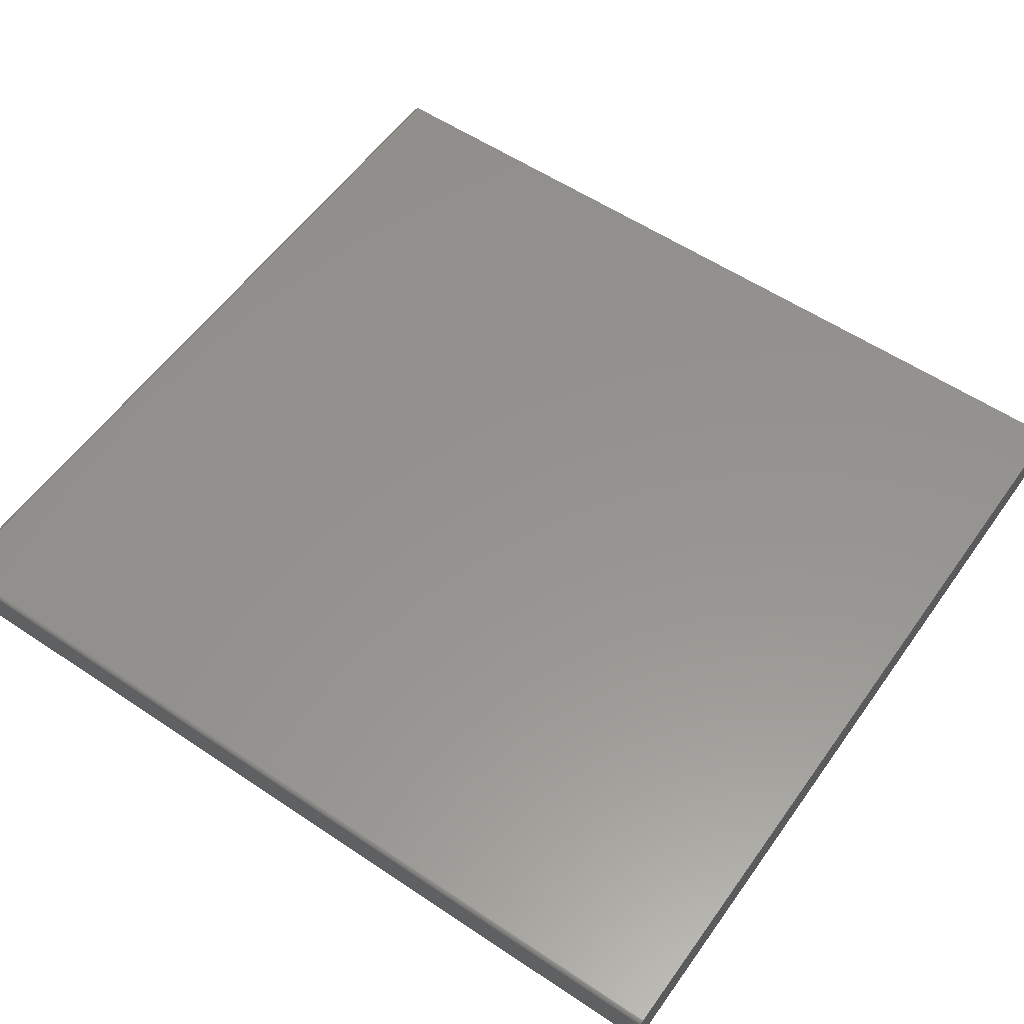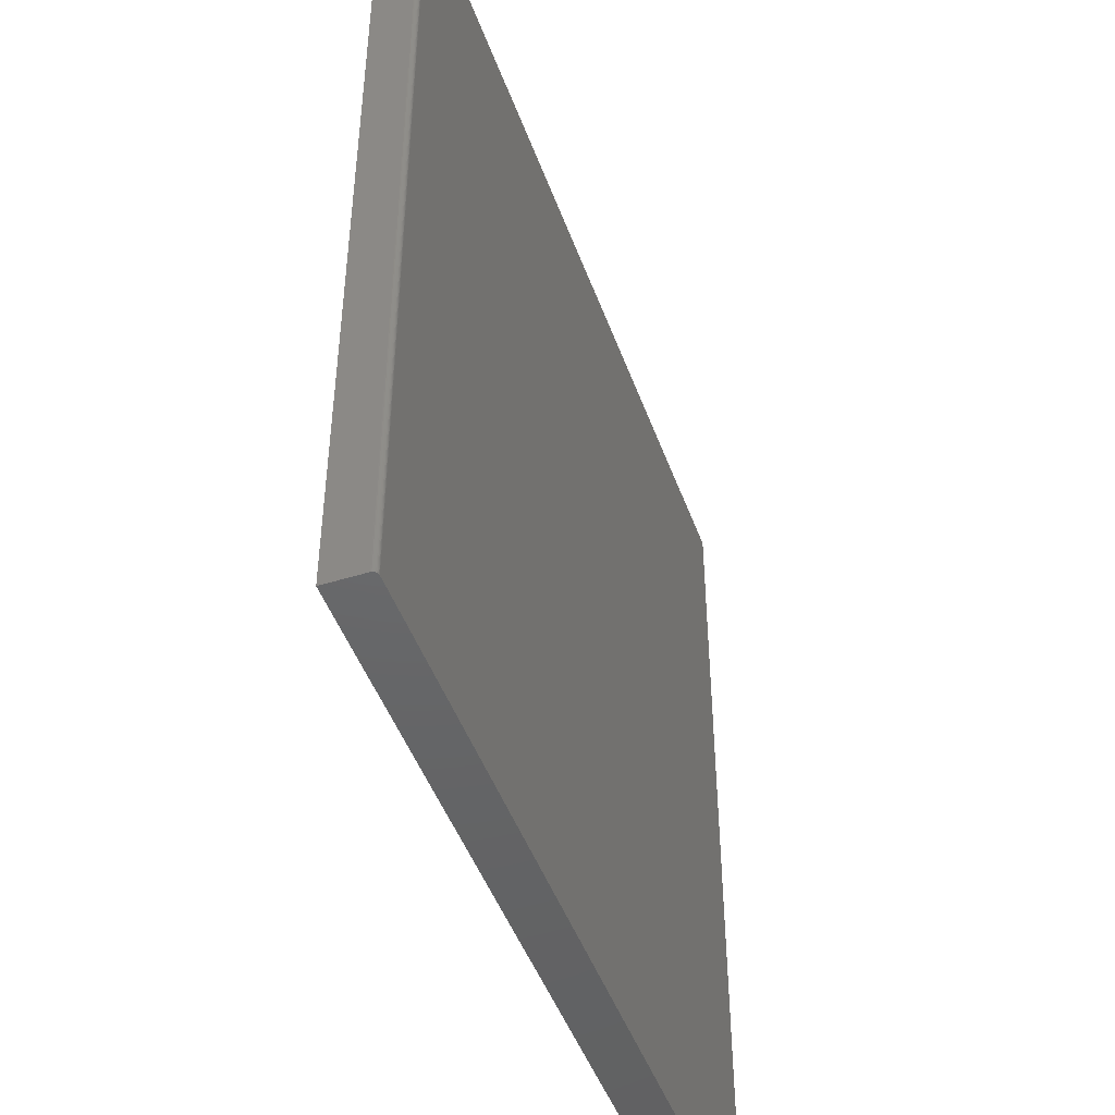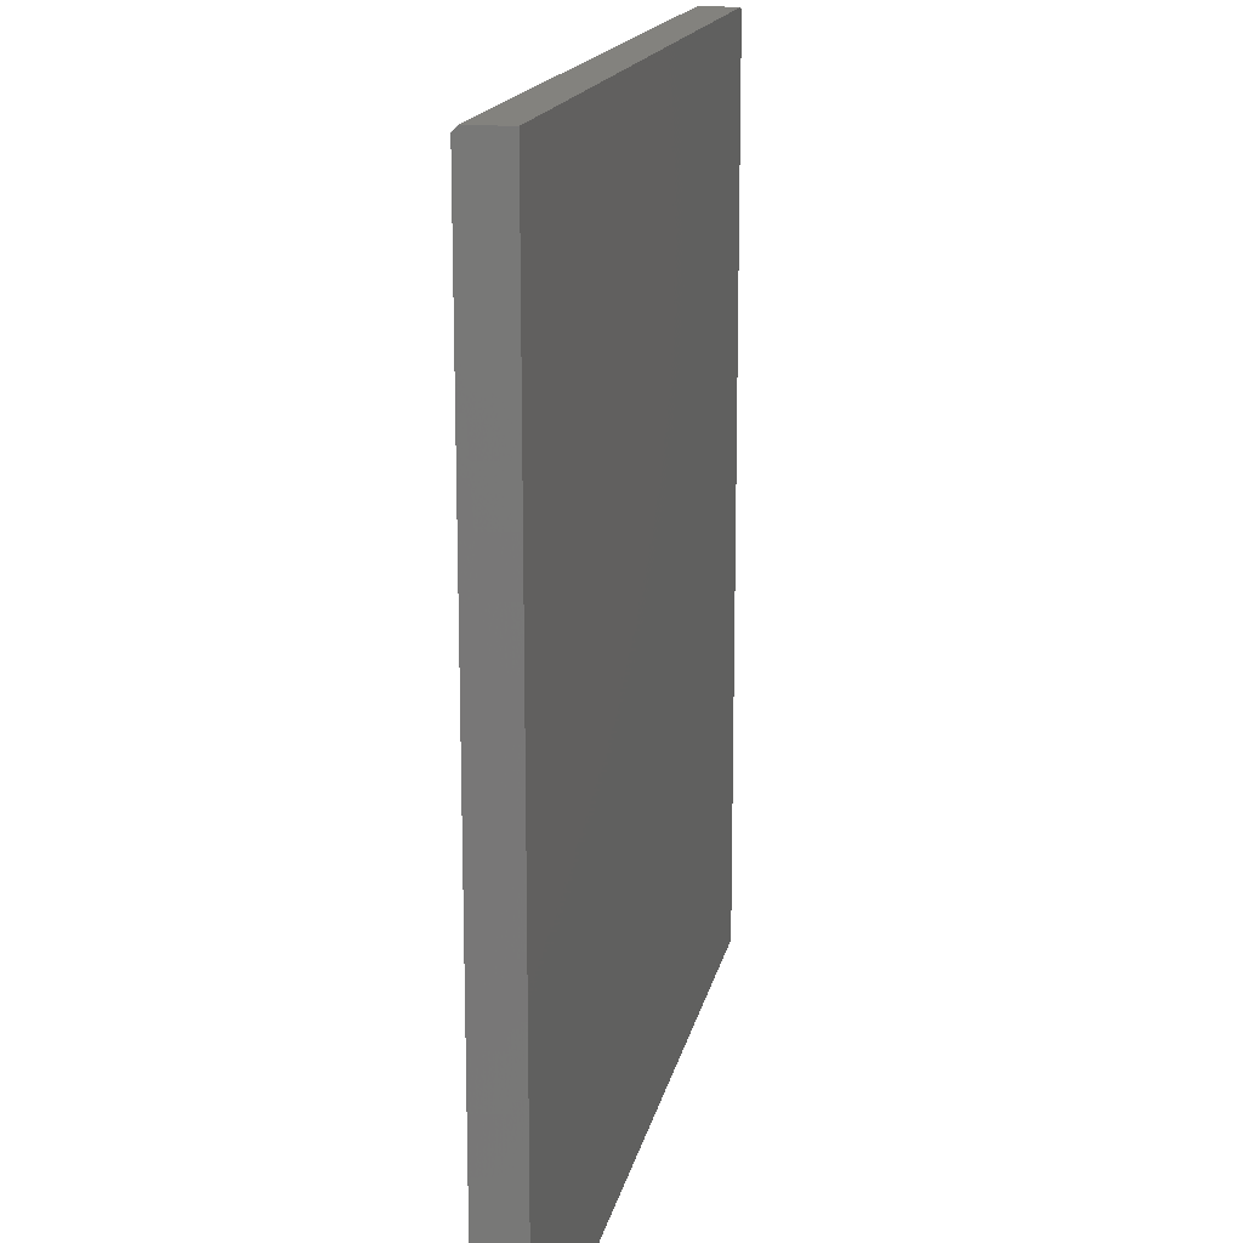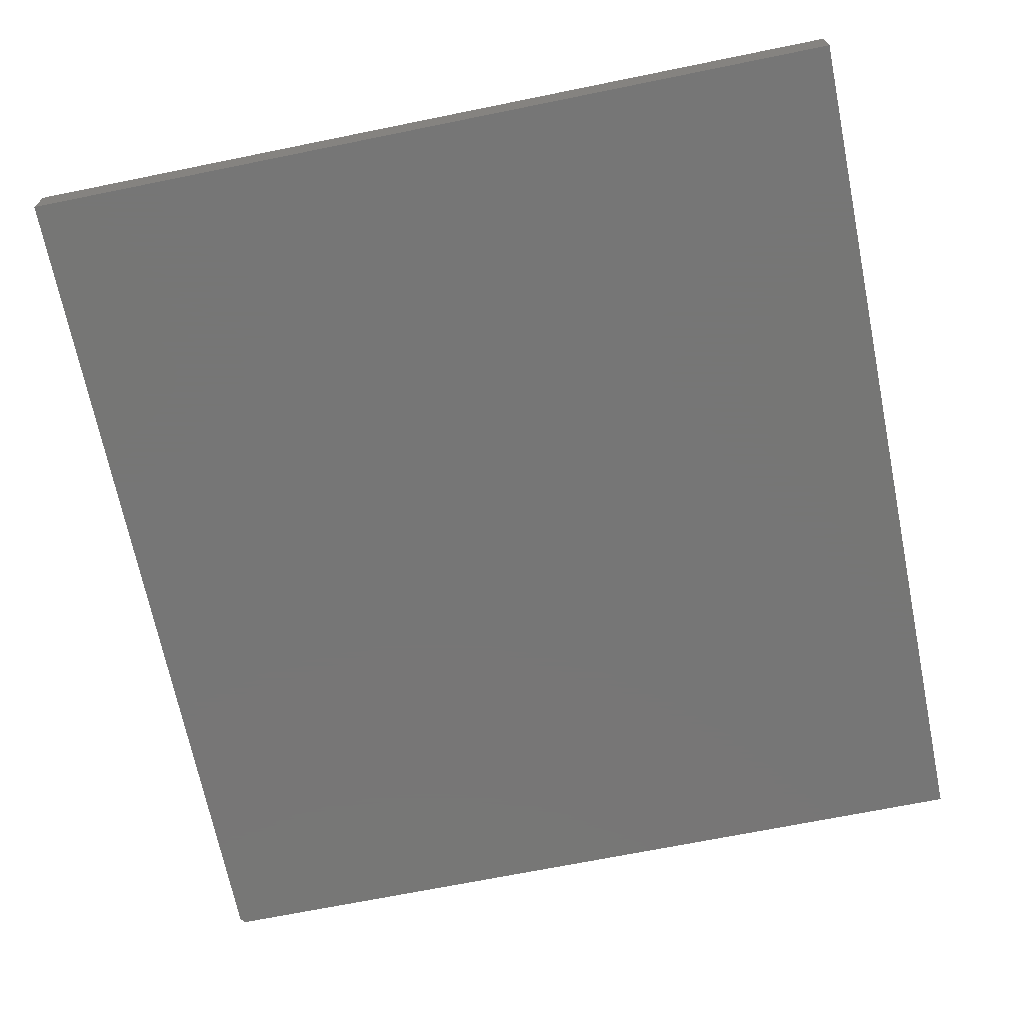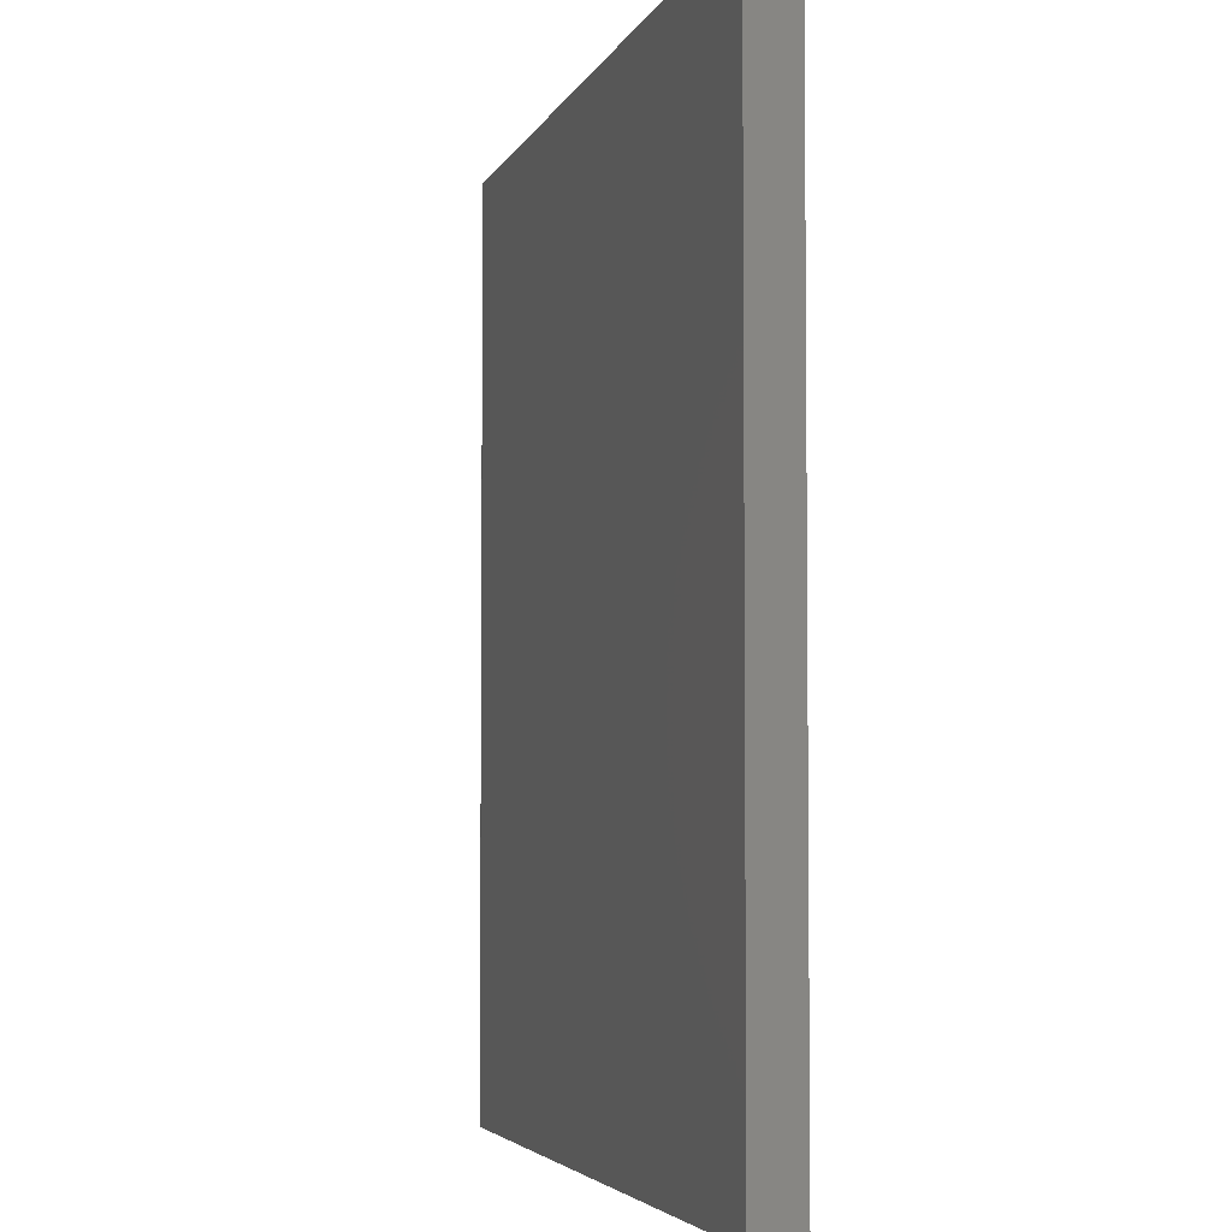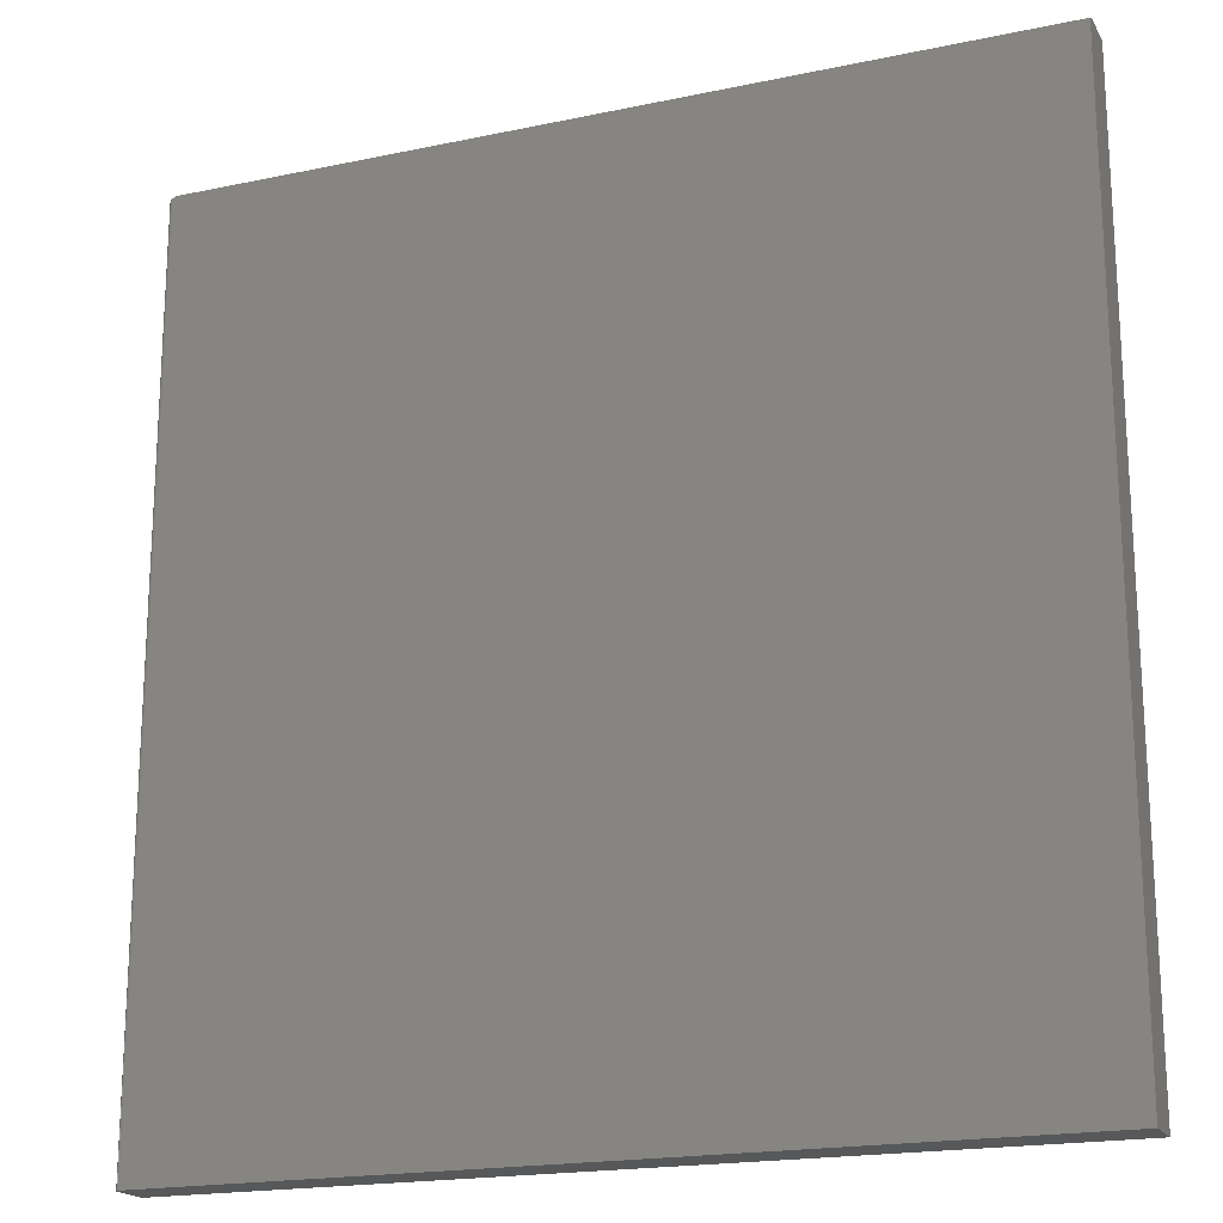
<metadata>
{"format":"stl","ext":"stl","renderer":"f3d","projection":"perspective","resolution":1024,"background":"white","views":[{"elev":56.7,"azim":125.0,"up":"+Y"},{"elev":-46.9,"azim":109.4,"up":"+Z"},{"elev":16.7,"azim":-78.4,"up":"+Z"},{"elev":-68.8,"azim":-168.5,"up":"+Y"},{"elev":-4.2,"azim":-104.6,"up":"+Z"},{"elev":-19.1,"azim":-158.2,"up":"+Z"}]}
</metadata>
<code>
# stl→obj: 31 verts, 58 faces
v 0.6748 -0.007812 0.6748
v 0.6746 -0.006288 -0.6797
v 0.6748 -0.007812 0.7422
v 0.6748 -0.007812 -0.6797
v 0.6669 1.495e-16 -0.6797
v 0.6685 -0.0001501 0.7422
v 0.6685 -0.0001501 -0.6797
v 0.6669 3.074e-16 0.7422
v 0.6699 -0.0005947 0.7422
v 0.6699 -0.0005947 -0.6797
v 0.6713 -0.001317 0.7422
v 0.6713 -0.001317 -0.6797
v 0.6725 -0.002288 0.7422
v 0.6725 -0.002288 -0.6797
v 0.6734 -0.003472 0.7422
v 0.6734 -0.003472 -0.6797
v 0.6742 -0.004823 0.7422
v 0.6742 -0.004823 -0.6797
v 0.6746 -0.006288 0.7422
v -0.6797 0 -0.6797
v -0.6797 1.504e-16 0.6748
v -0.6797 1.579e-16 0.7422
v 0.6669 -0.07031 0.75
v 0.6669 -0.007812 0.75
v -0.6797 -0.07031 0.75
v -0.6797 -0.007812 0.75
v 0.6748 -0.07031 0.6748
v 0.6748 -0.07031 0.7422
v -0.6797 -0.07031 -0.6797
v 0.6748 -0.07031 -0.6797
v -0.6797 -0.07031 0.6748
f 1 2 3
f 1 4 2
f 5 6 7
f 5 8 6
f 6 9 7
f 7 9 10
f 9 11 10
f 10 11 12
f 11 13 12
f 12 13 14
f 13 15 14
f 14 15 16
f 15 17 16
f 16 17 18
f 17 19 18
f 18 19 2
f 3 2 19
f 20 21 5
f 5 21 22
f 5 22 8
f 23 24 25
f 25 24 26
f 27 1 28
f 28 1 3
f 29 30 31
f 31 30 27
f 31 27 25
f 25 27 28
f 25 28 23
f 21 31 22
f 22 31 25
f 22 25 26
f 24 23 3
f 3 23 28
f 24 8 26
f 26 8 22
f 24 3 19
f 24 19 17
f 24 17 15
f 24 15 13
f 24 13 11
f 24 11 9
f 24 9 6
f 24 6 8
f 30 4 27
f 27 4 1
f 5 29 20
f 7 10 12
f 7 12 14
f 7 14 16
f 7 16 18
f 7 18 2
f 7 2 4
f 30 29 5
f 30 5 7
f 30 7 4
f 31 21 29
f 29 21 20

</code>
